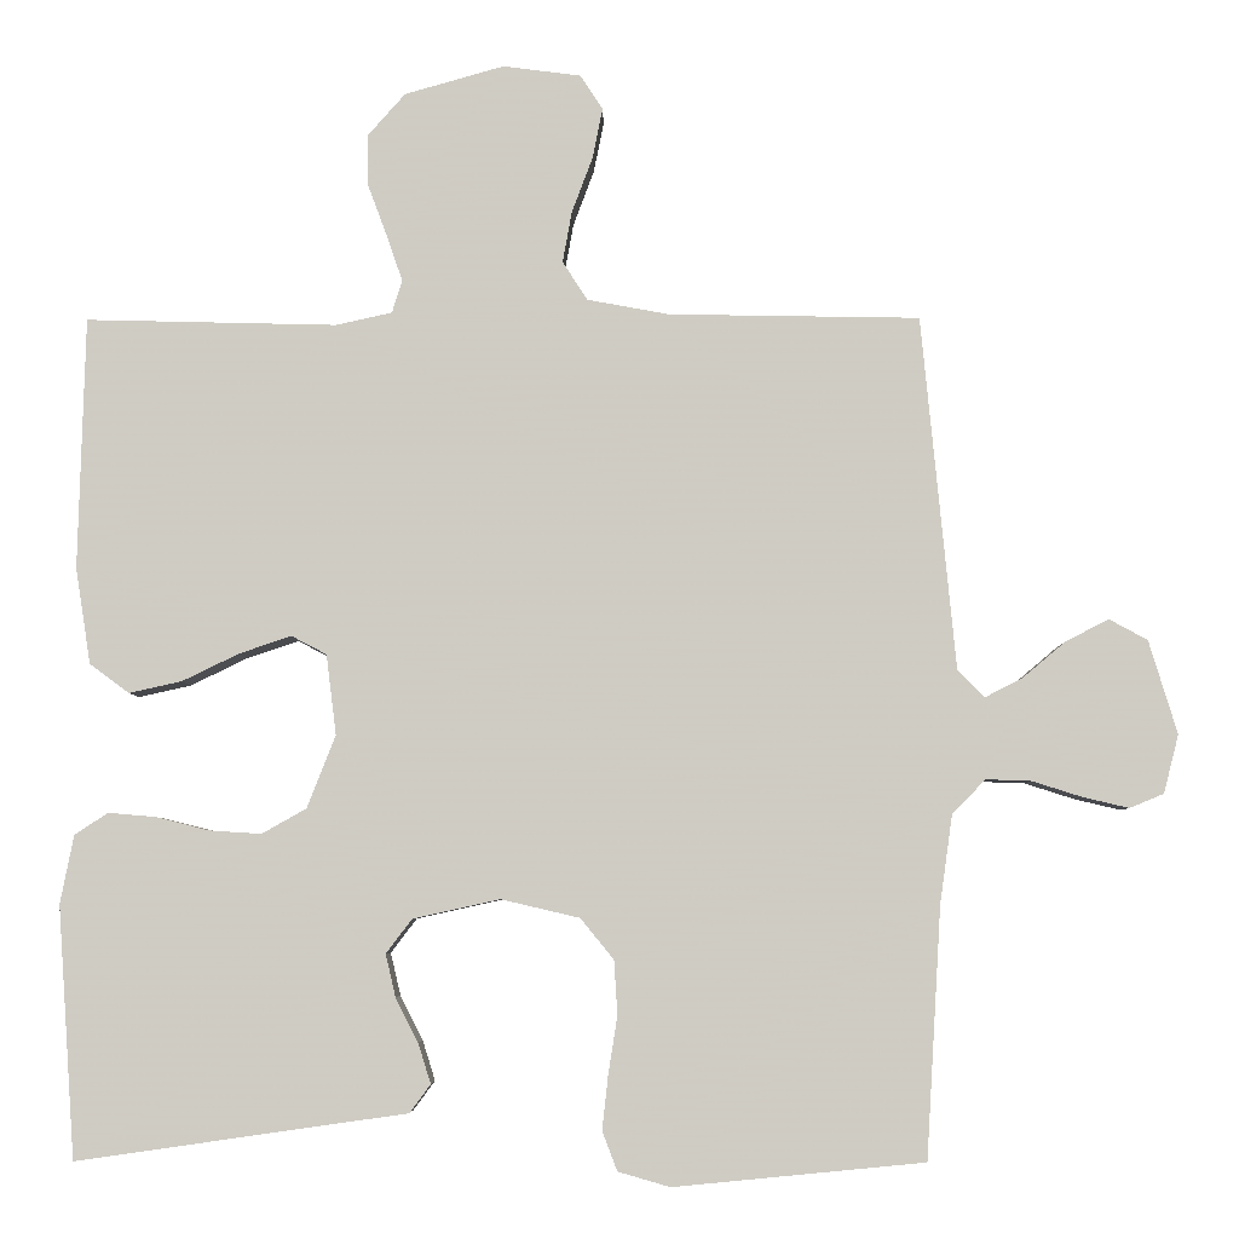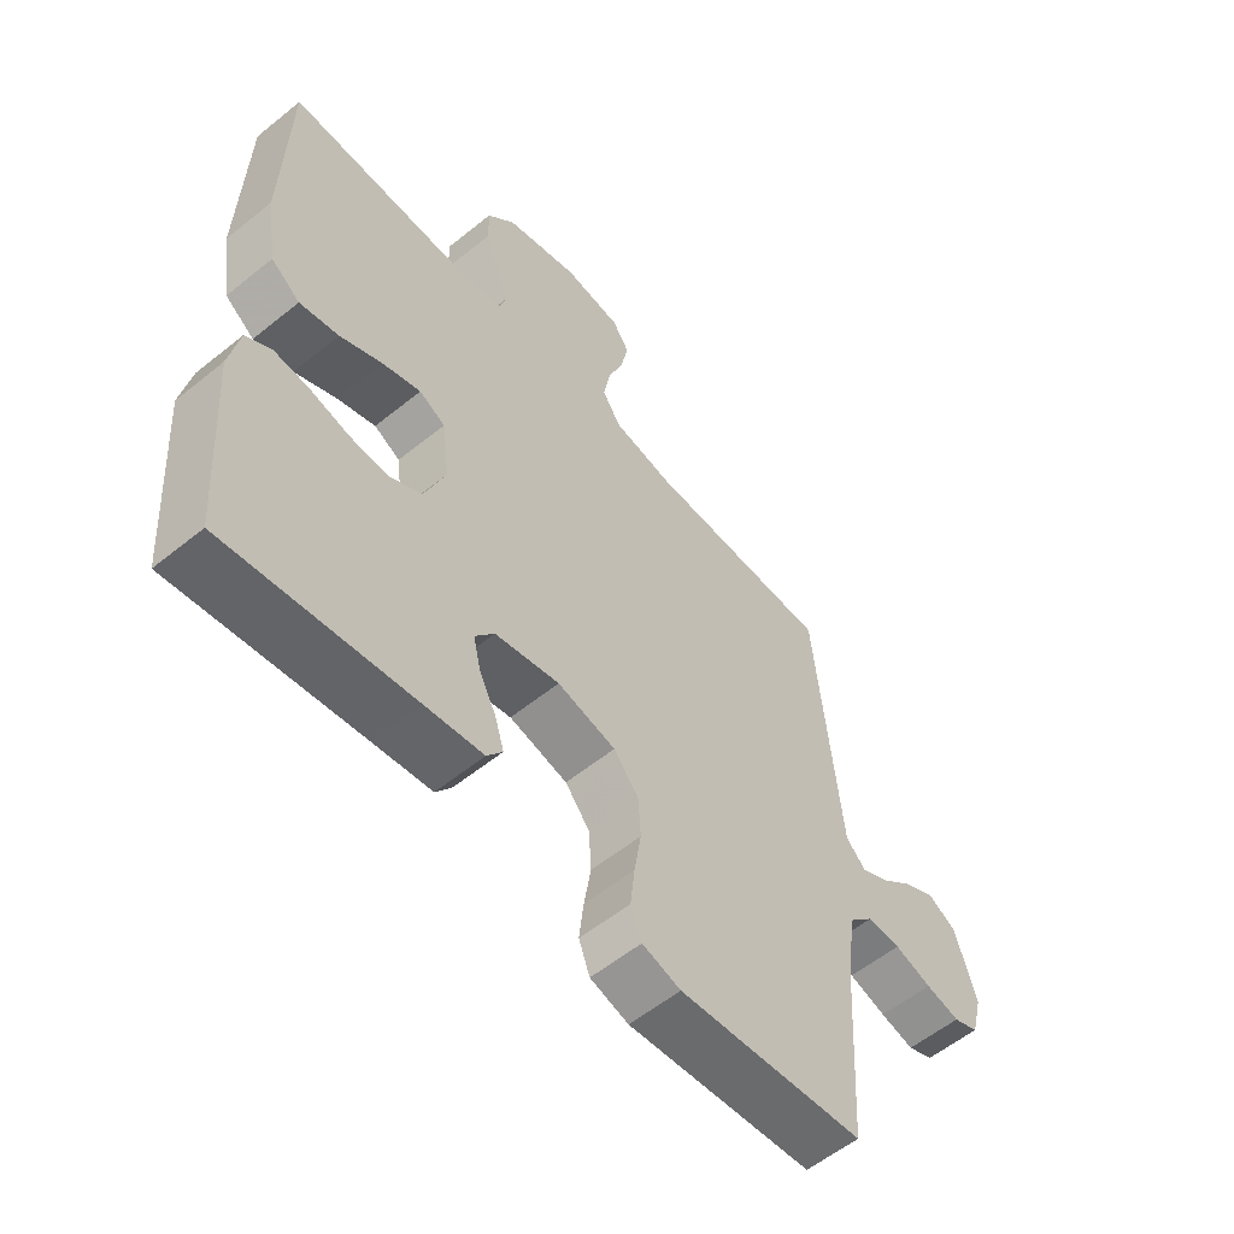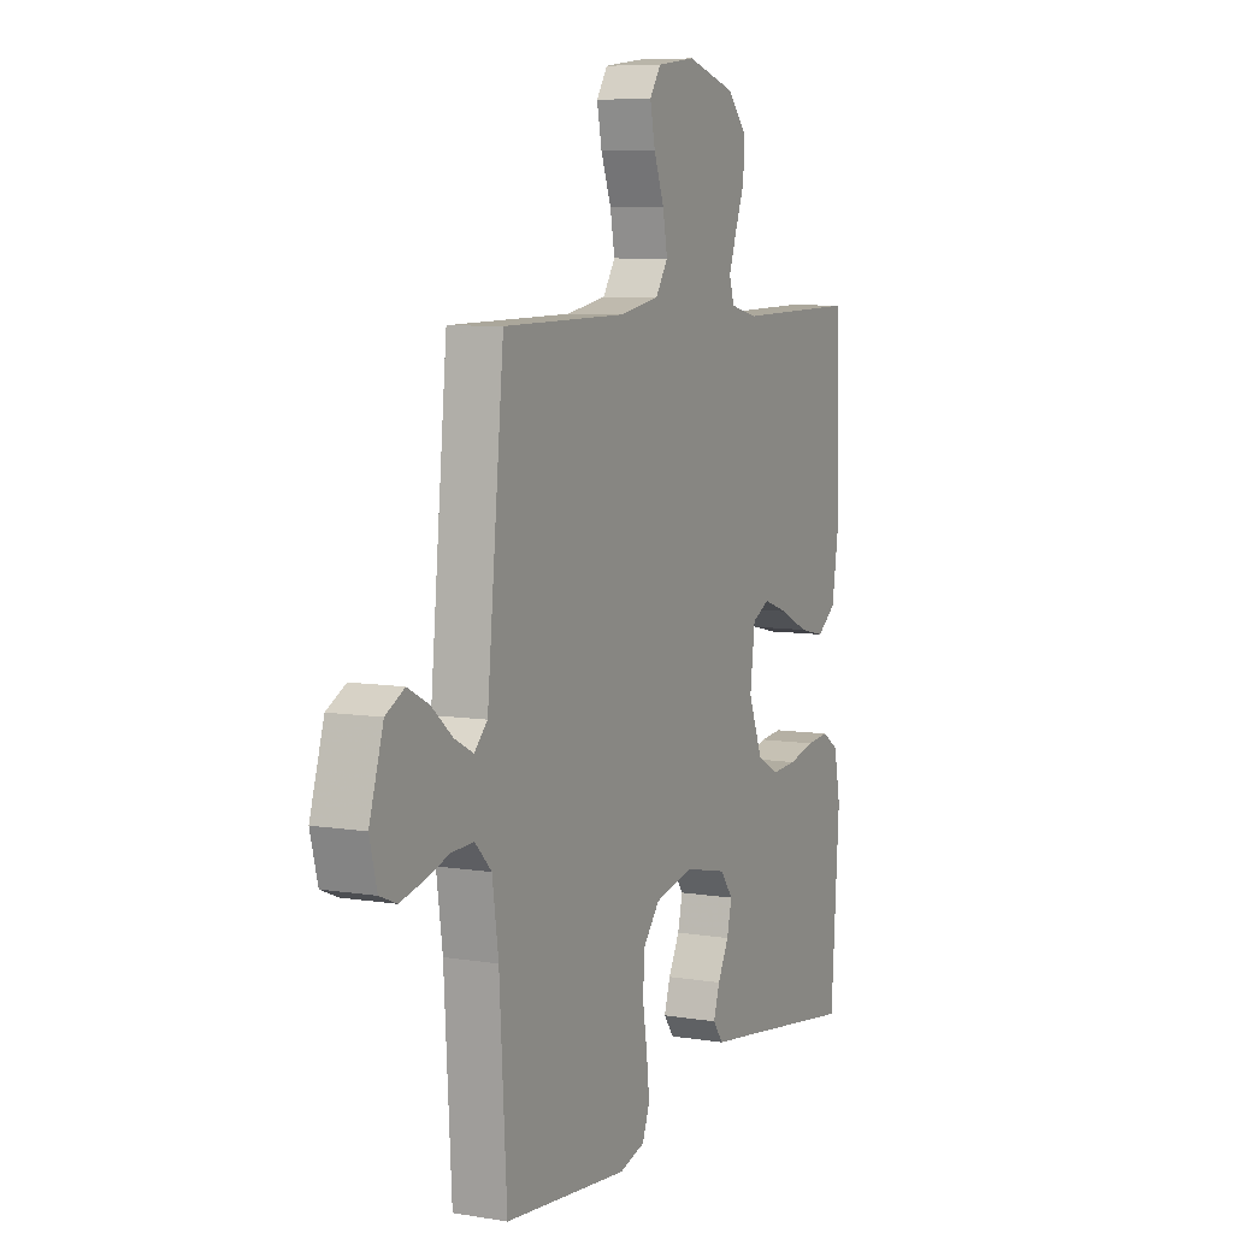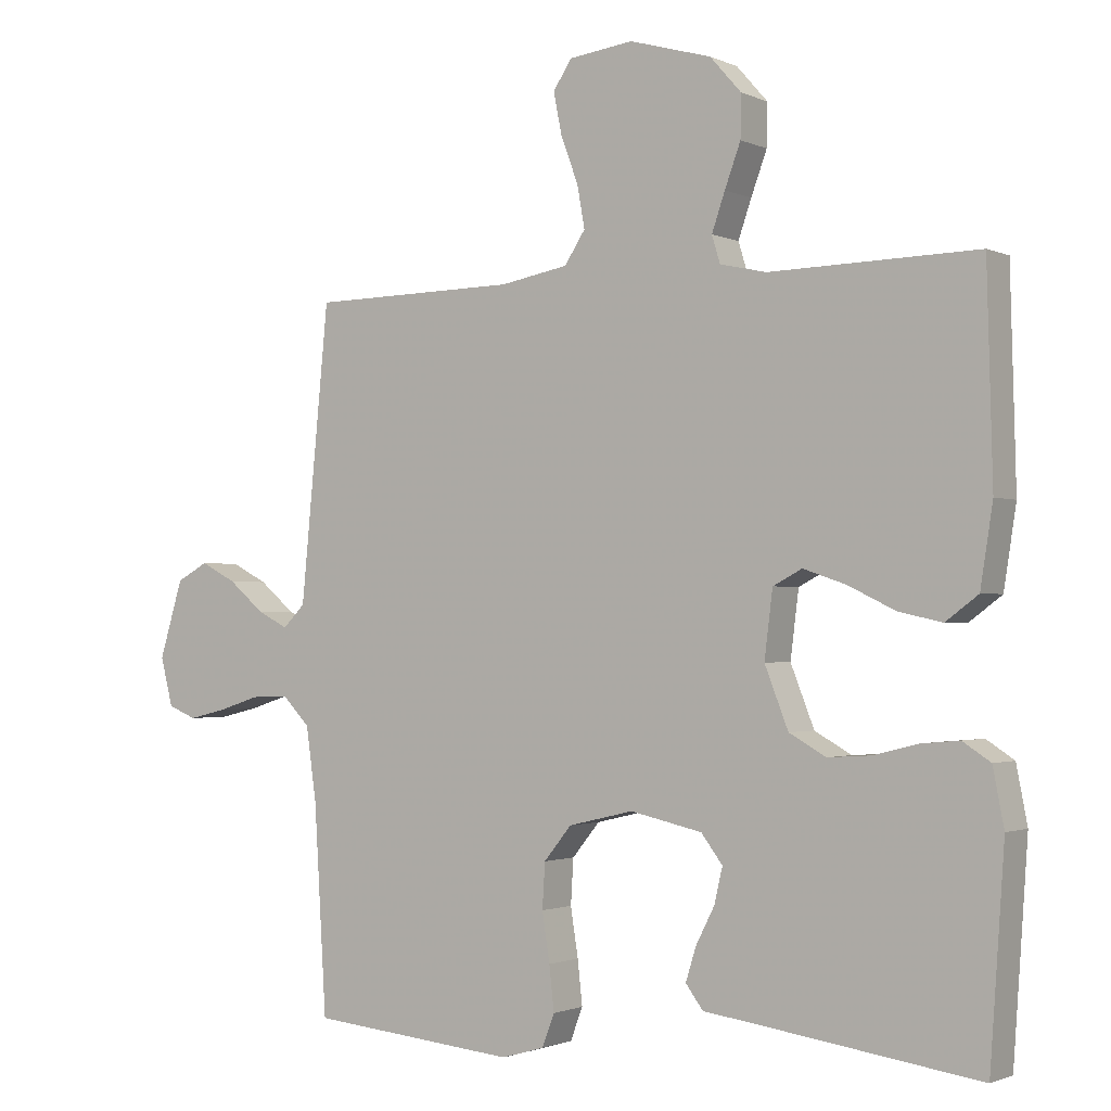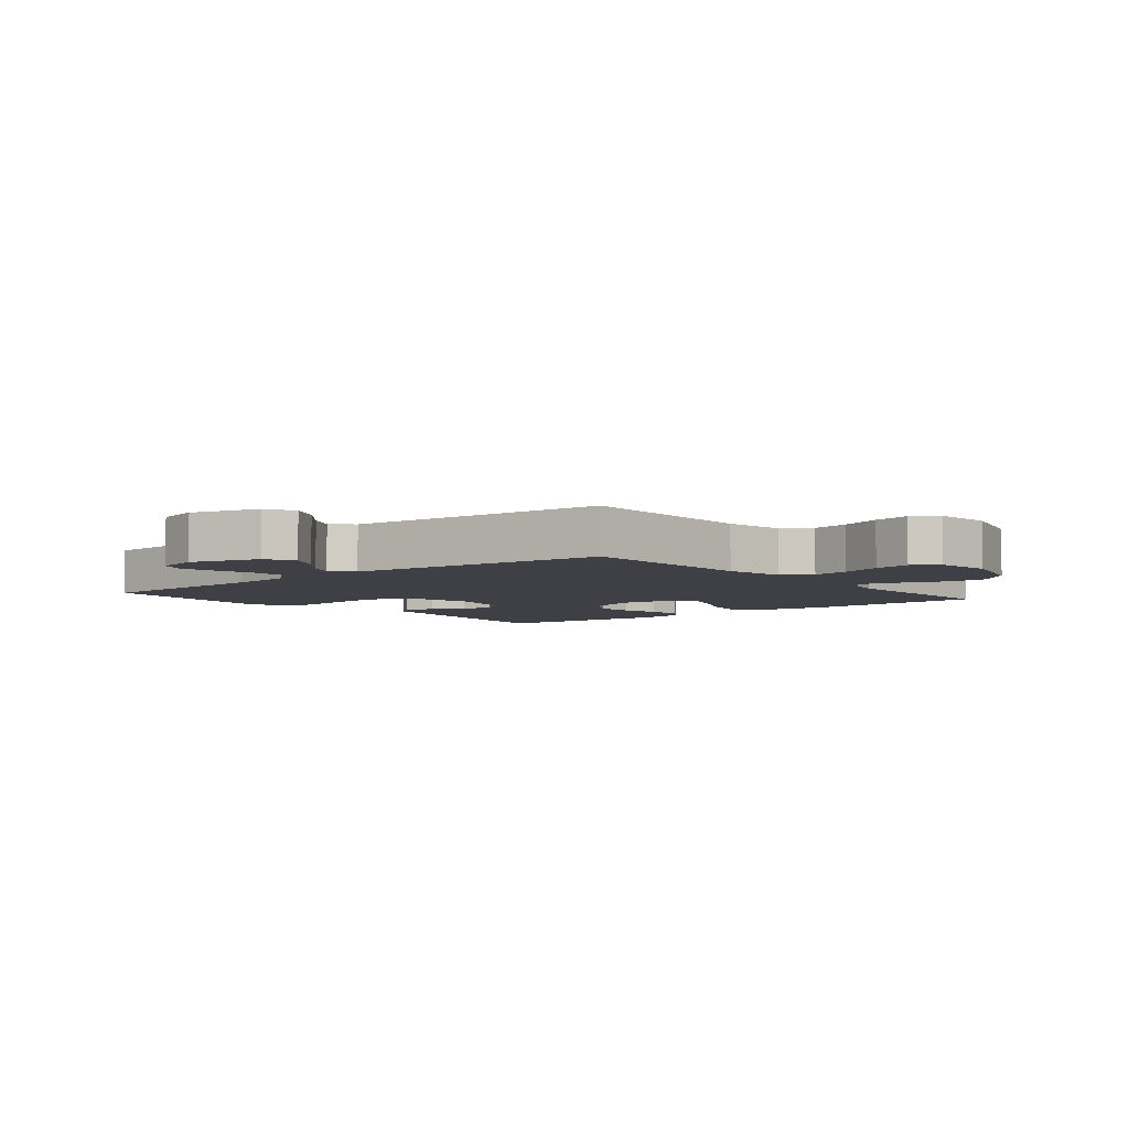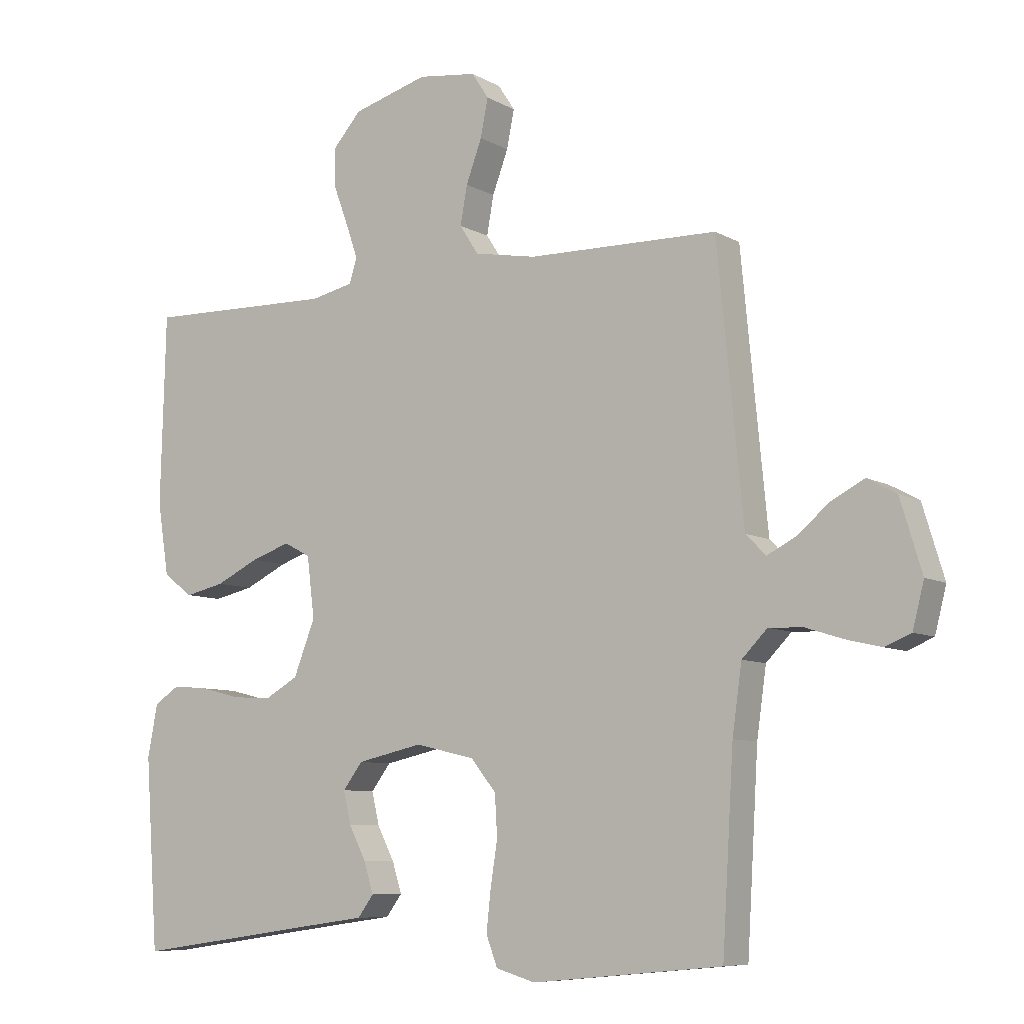
<metadata>
{"format":"obj","ext":"obj","renderer":"f3d","projection":"perspective","resolution":1024,"background":"white","views":[{"elev":-5.4,"azim":-179.3,"up":"+Z"},{"elev":-57.2,"azim":130.1,"up":"+Z"},{"elev":7.3,"azim":-64.7,"up":"+Z"},{"elev":-1.5,"azim":32.9,"up":"+Z"},{"elev":-5.2,"azim":-50.6,"up":"+Y"},{"elev":-7.9,"azim":-146.4,"up":"+Z"}]}
</metadata>
<code>
v 0.5 0.07 0.5
v 0.508 0.07 0.2
v 0.49 0.07 0.085
v 0.443 0.07 0.05
v 0.38 0.07 0.064
v 0.312 0.07 0.097
v 0.25 0.07 0.118
v 0.208 0.07 0.096
v 0.196 0.07 0
v 0.23 0.07 -0.087
v 0.283 0.07 -0.117
v 0.345 0.07 -0.113
v 0.409 0.07 -0.097
v 0.465 0.07 -0.092
v 0.505 0.07 -0.118
v 0.521 0.07 -0.2
v 0.5 0.07 -0.5
v 0.2 0.07 -0.457
v 0.106 0.07 -0.444
v 0.081 0.07 -0.41
v 0.096 0.07 -0.362
v 0.123 0.07 -0.309
v 0.135 0.07 -0.258
v 0.104 0.07 -0.217
v 0 0.07 -0.194
v -0.094 0.07 -0.216
v -0.134 0.07 -0.265
v -0.138 0.07 -0.33
v -0.127 0.07 -0.4
v -0.12 0.07 -0.464
v -0.138 0.07 -0.511
v -0.2 0.07 -0.529
v -0.5 0.07 -0.5
v -0.518 0.07 -0.2
v -0.533 0.07 -0.094
v -0.573 0.07 -0.053
v -0.627 0.07 -0.055
v -0.687 0.07 -0.074
v -0.742 0.07 -0.087
v -0.783 0.07 -0.07
v -0.801 0.07 0
v -0.767 0.07 0.112
v -0.721 0.07 0.137
v -0.669 0.07 0.11
v -0.618 0.07 0.067
v -0.573 0.07 0.044
v -0.541 0.07 0.076
v -0.529 0.07 0.2
v -0.5 0.07 0.5
v -0.2 0.07 0.505
v -0.102 0.07 0.523
v -0.072 0.07 0.569
v -0.083 0.07 0.63
v -0.108 0.07 0.697
v -0.12 0.07 0.757
v -0.093 0.07 0.798
v 0 0.07 0.81
v 0.119 0.07 0.776
v 0.164 0.07 0.725
v 0.163 0.07 0.664
v 0.14 0.07 0.602
v 0.121 0.07 0.547
v 0.133 0.07 0.508
v 0.2 0.07 0.493
v 0.5 0 0.5
v 0.508 0 0.2
v 0.49 0 0.085
v 0.443 0 0.05
v 0.38 0 0.064
v 0.312 0 0.097
v 0.25 0 0.118
v 0.208 0 0.096
v 0.196 0 0
v 0.23 0 -0.087
v 0.283 0 -0.117
v 0.345 0 -0.113
v 0.409 0 -0.097
v 0.465 0 -0.092
v 0.505 0 -0.118
v 0.521 0 -0.2
v 0.5 0 -0.5
v 0.2 0 -0.457
v 0.106 0 -0.444
v 0.081 0 -0.41
v 0.096 0 -0.362
v 0.123 0 -0.309
v 0.135 0 -0.258
v 0.104 0 -0.217
v 0 0 -0.194
v -0.094 0 -0.216
v -0.134 0 -0.265
v -0.138 0 -0.33
v -0.127 0 -0.4
v -0.12 0 -0.464
v -0.138 0 -0.511
v -0.2 0 -0.529
v -0.5 0 -0.5
v -0.518 0 -0.2
v -0.533 0 -0.094
v -0.573 0 -0.053
v -0.627 0 -0.055
v -0.687 0 -0.074
v -0.742 0 -0.087
v -0.783 0 -0.07
v -0.801 0 0
v -0.767 0 0.112
v -0.721 0 0.137
v -0.669 0 0.11
v -0.618 0 0.067
v -0.573 0 0.044
v -0.541 0 0.076
v -0.529 0 0.2
v -0.5 0 0.5
v -0.2 0 0.505
v -0.102 0 0.523
v -0.072 0 0.569
v -0.083 0 0.63
v -0.108 0 0.697
v -0.12 0 0.757
v -0.093 0 0.798
v 0 0 0.81
v 0.119 0 0.776
v 0.164 0 0.725
v 0.163 0 0.664
v 0.14 0 0.602
v 0.121 0 0.547
v 0.133 0 0.508
v 0.2 0 0.493
f 59 60 61
f 58 59 61
f 57 58 61
f 56 57 61
f 55 56 61
f 54 55 61
f 53 54 61
f 52 53 61 62
f 51 52 62 63
f 48 49 50
f 51 63 64
f 50 51 64
f 48 50 64
f 47 48 64
f 43 44 45
f 42 43 45
f 41 42 45
f 40 41 45
f 39 40 45
f 38 39 45
f 37 38 45
f 36 37 45 46
f 64 1 2
f 47 64 2
f 46 47 2
f 36 46 2
f 35 36 2
f 32 33 34
f 31 32 34
f 30 31 34
f 29 30 34
f 28 29 34
f 20 21 22
f 19 20 22
f 18 19 22
f 18 22 23
f 17 18 23
f 16 17 23
f 15 16 23
f 14 15 23
f 13 14 23
f 12 13 23
f 11 12 23 24
f 4 5 6
f 3 4 6
f 2 3 6
f 2 6 7
f 35 2 7
f 27 28 34 35
f 26 27 35
f 25 26 35
f 10 11 24 25
f 9 10 25 35
f 8 9 35
f 7 8 35
f 125 124 123
f 125 123 122
f 125 122 121
f 125 121 120
f 125 120 119
f 125 119 118
f 125 118 117
f 126 125 117 116
f 127 126 116 115
f 114 113 112
f 128 127 115
f 128 115 114
f 128 114 112
f 128 112 111
f 109 108 107
f 109 107 106
f 109 106 105
f 109 105 104
f 109 104 103
f 109 103 102
f 109 102 101
f 110 109 101 100
f 66 65 128
f 66 128 111
f 66 111 110
f 66 110 100
f 66 100 99
f 98 97 96
f 98 96 95
f 98 95 94
f 98 94 93
f 98 93 92
f 86 85 84
f 86 84 83
f 86 83 82
f 87 86 82
f 87 82 81
f 87 81 80
f 87 80 79
f 87 79 78
f 87 78 77
f 87 77 76
f 88 87 76 75
f 70 69 68
f 70 68 67
f 70 67 66
f 71 70 66
f 71 66 99
f 99 98 92 91
f 99 91 90
f 99 90 89
f 89 88 75 74
f 99 89 74 73
f 99 73 72
f 99 72 71
f 1 65 66 2
f 2 66 67 3
f 3 67 68 4
f 4 68 69 5
f 5 69 70 6
f 6 70 71 7
f 7 71 72 8
f 8 72 73 9
f 9 73 74 10
f 10 74 75 11
f 11 75 76 12
f 12 76 77 13
f 13 77 78 14
f 14 78 79 15
f 15 79 80 16
f 16 80 81 17
f 17 81 82 18
f 18 82 83 19
f 19 83 84 20
f 20 84 85 21
f 21 85 86 22
f 22 86 87 23
f 23 87 88 24
f 24 88 89 25
f 25 89 90 26
f 26 90 91 27
f 27 91 92 28
f 28 92 93 29
f 29 93 94 30
f 30 94 95 31
f 31 95 96 32
f 32 96 97 33
f 33 97 98 34
f 34 98 99 35
f 35 99 100 36
f 36 100 101 37
f 37 101 102 38
f 38 102 103 39
f 39 103 104 40
f 40 104 105 41
f 41 105 106 42
f 42 106 107 43
f 43 107 108 44
f 44 108 109 45
f 45 109 110 46
f 46 110 111 47
f 47 111 112 48
f 48 112 113 49
f 49 113 114 50
f 50 114 115 51
f 51 115 116 52
f 52 116 117 53
f 53 117 118 54
f 54 118 119 55
f 55 119 120 56
f 56 120 121 57
f 57 121 122 58
f 58 122 123 59
f 59 123 124 60
f 60 124 125 61
f 61 125 126 62
f 62 126 127 63
f 63 127 128 64
f 64 128 65 1

</code>
